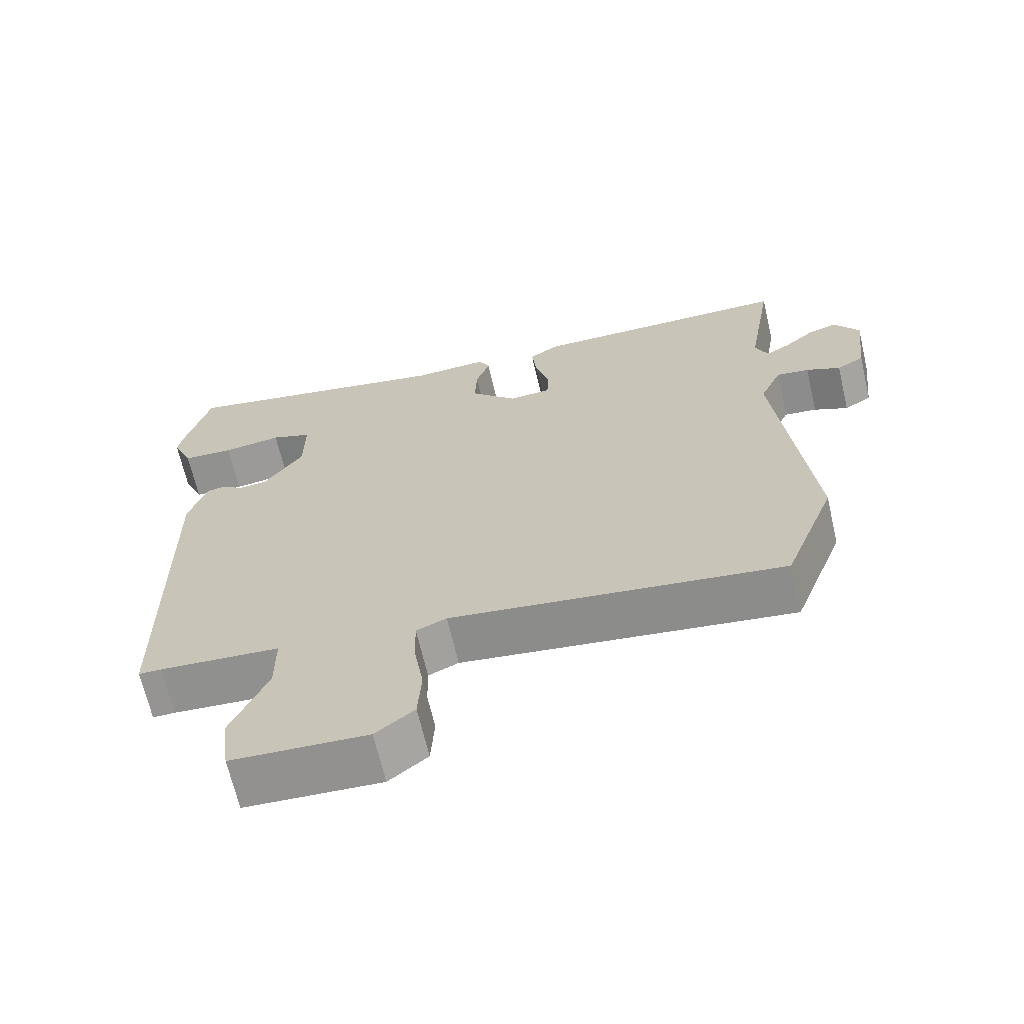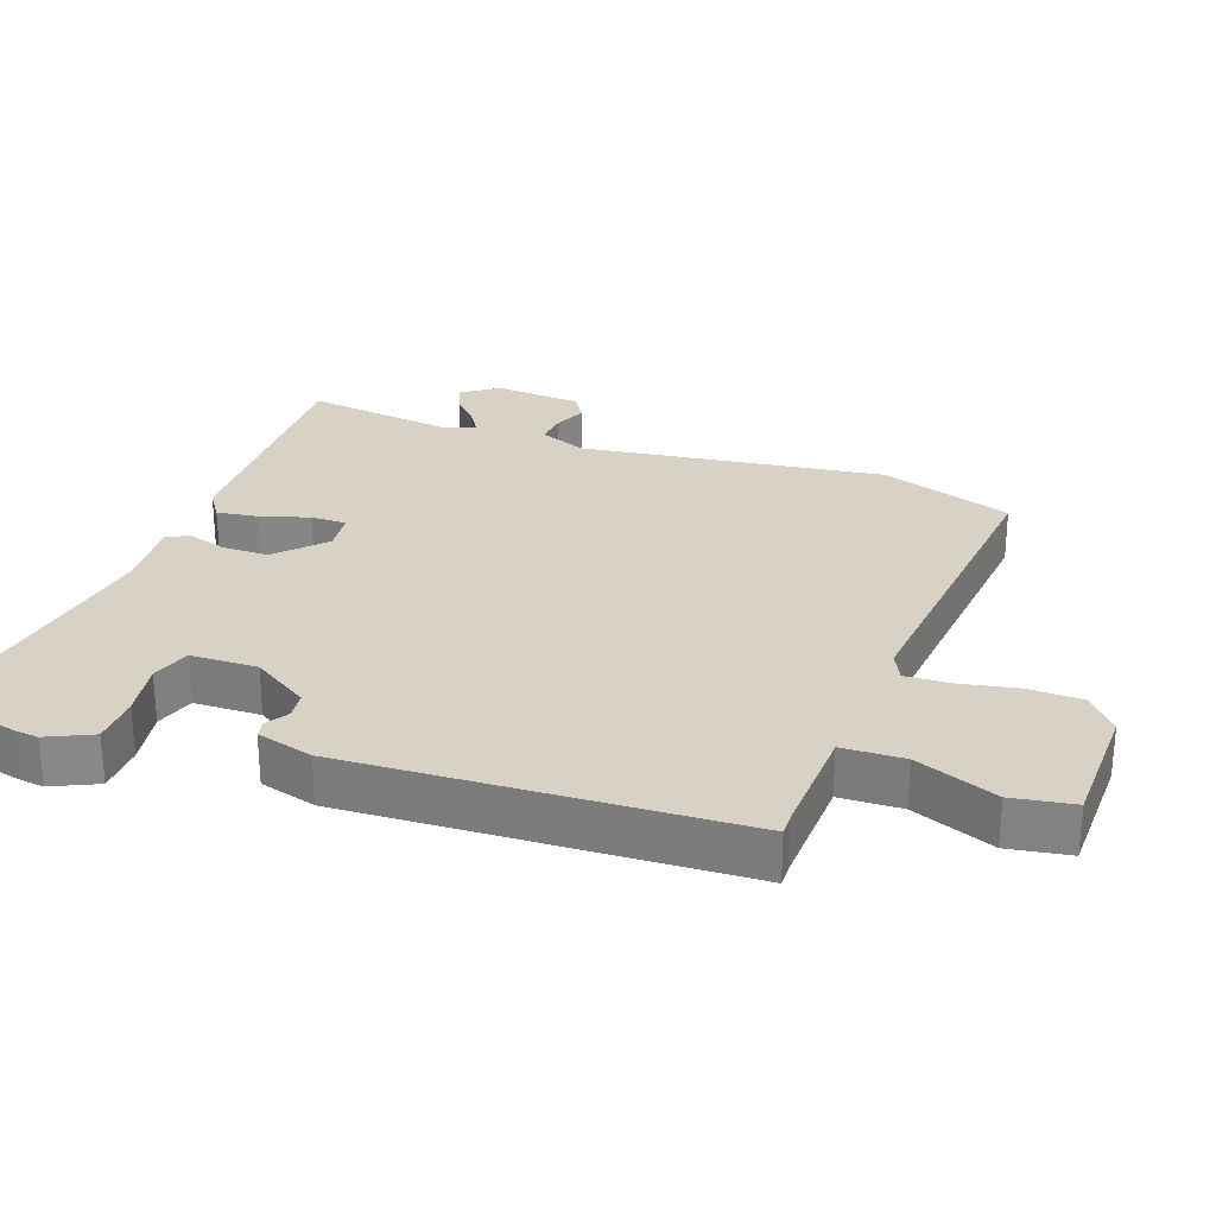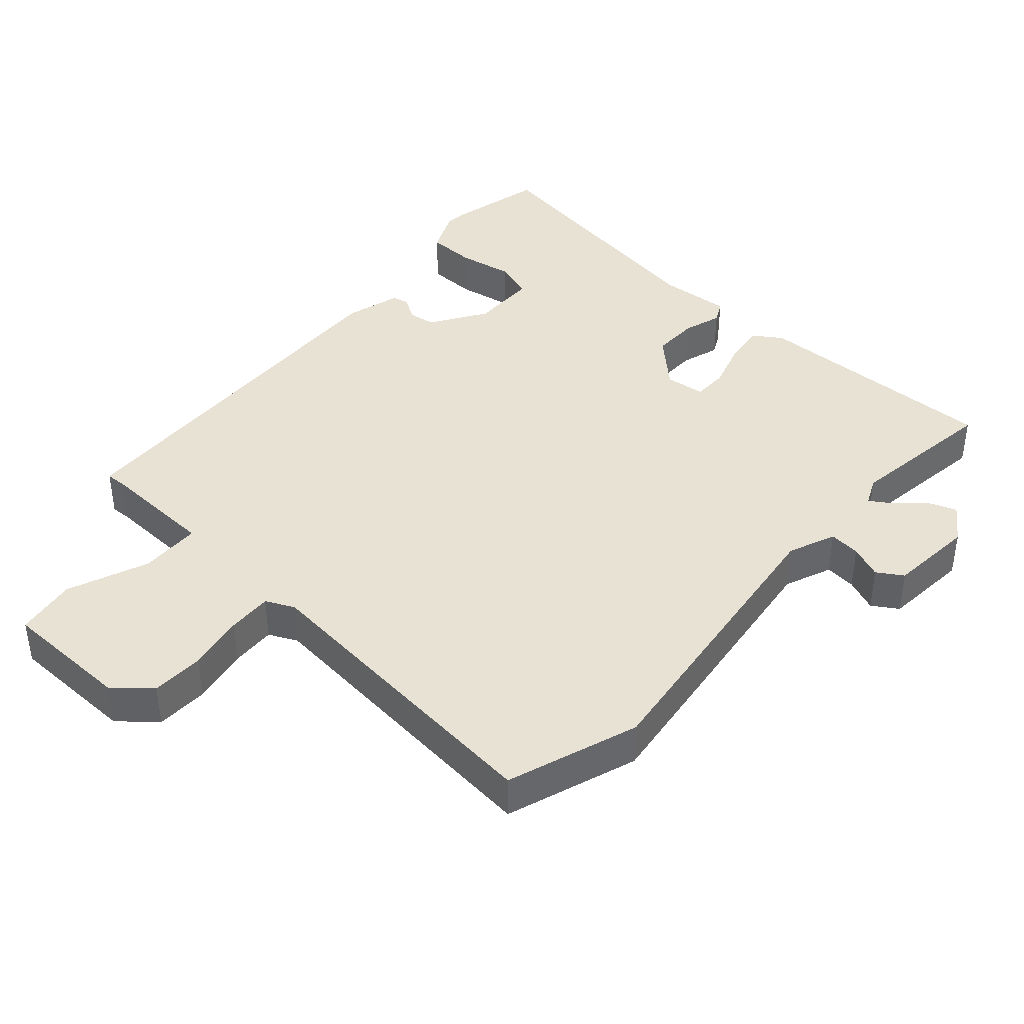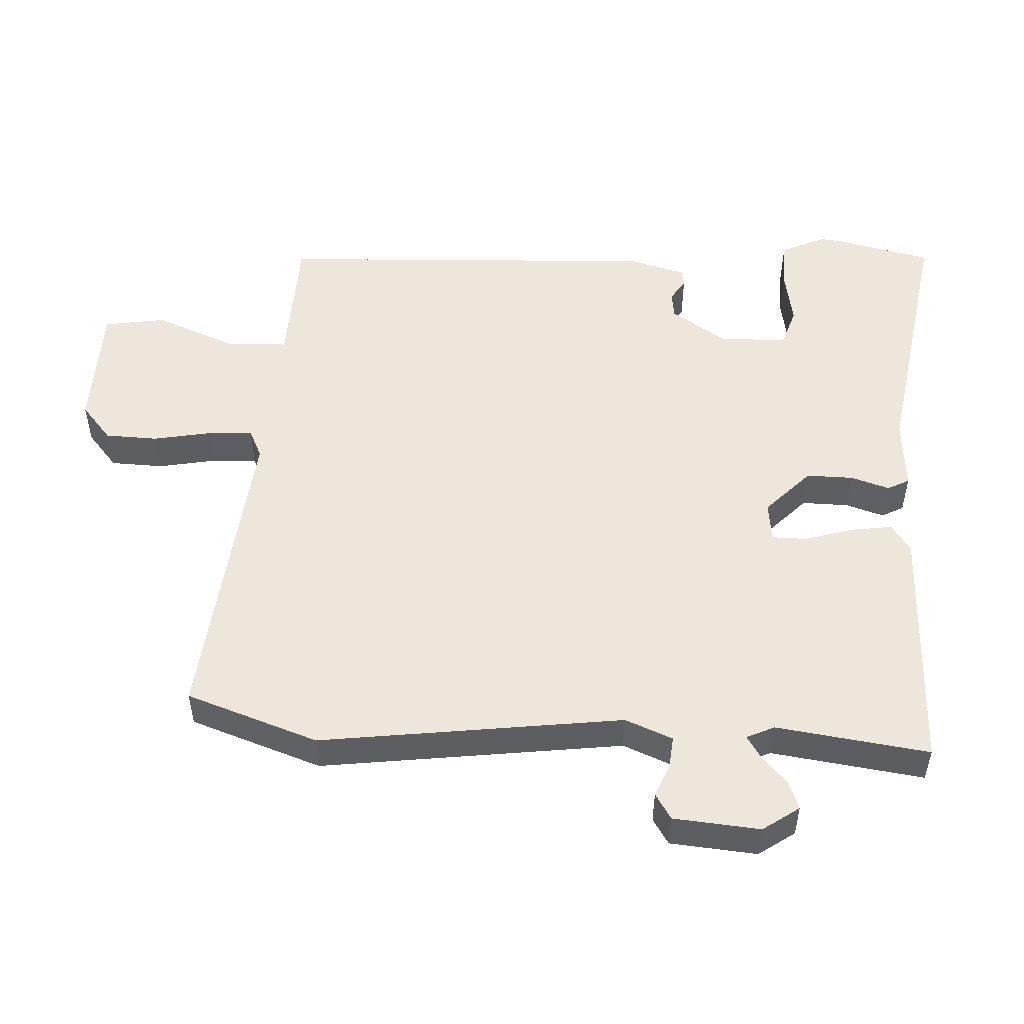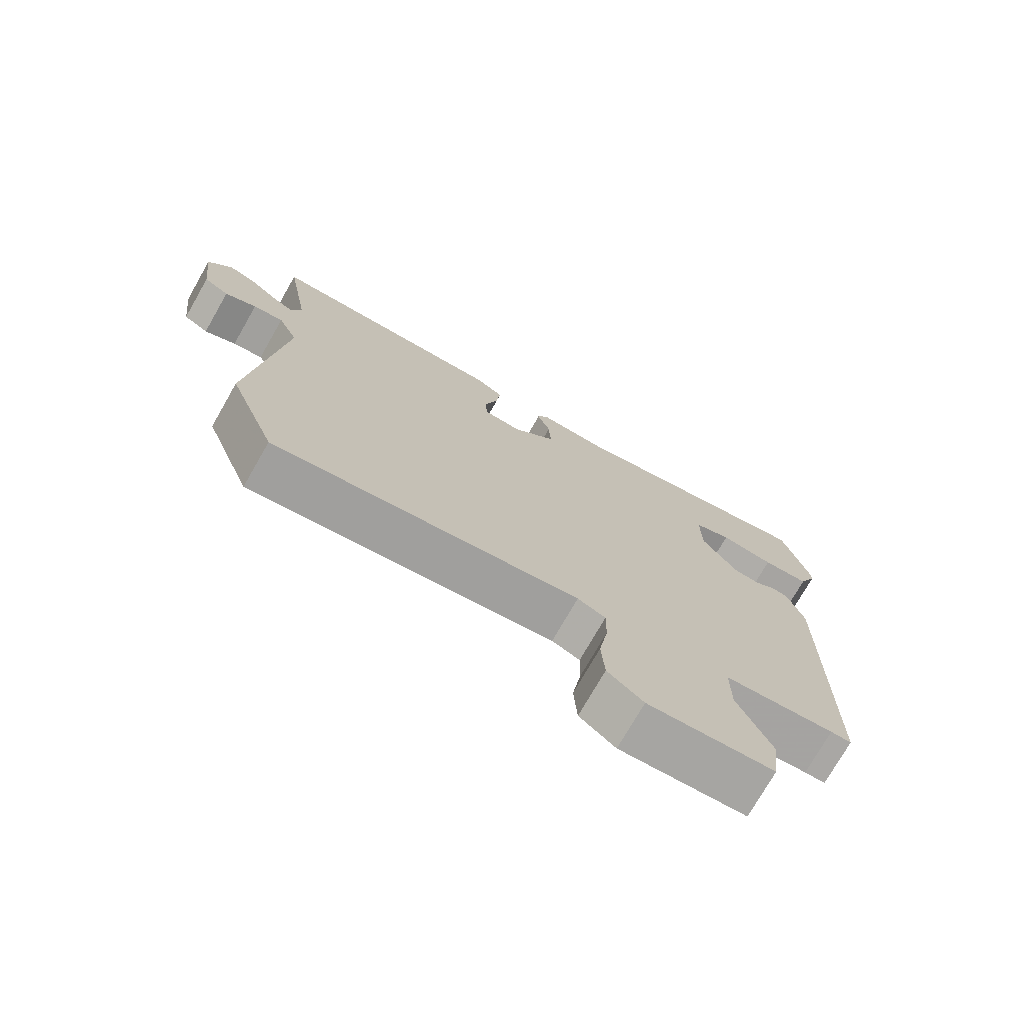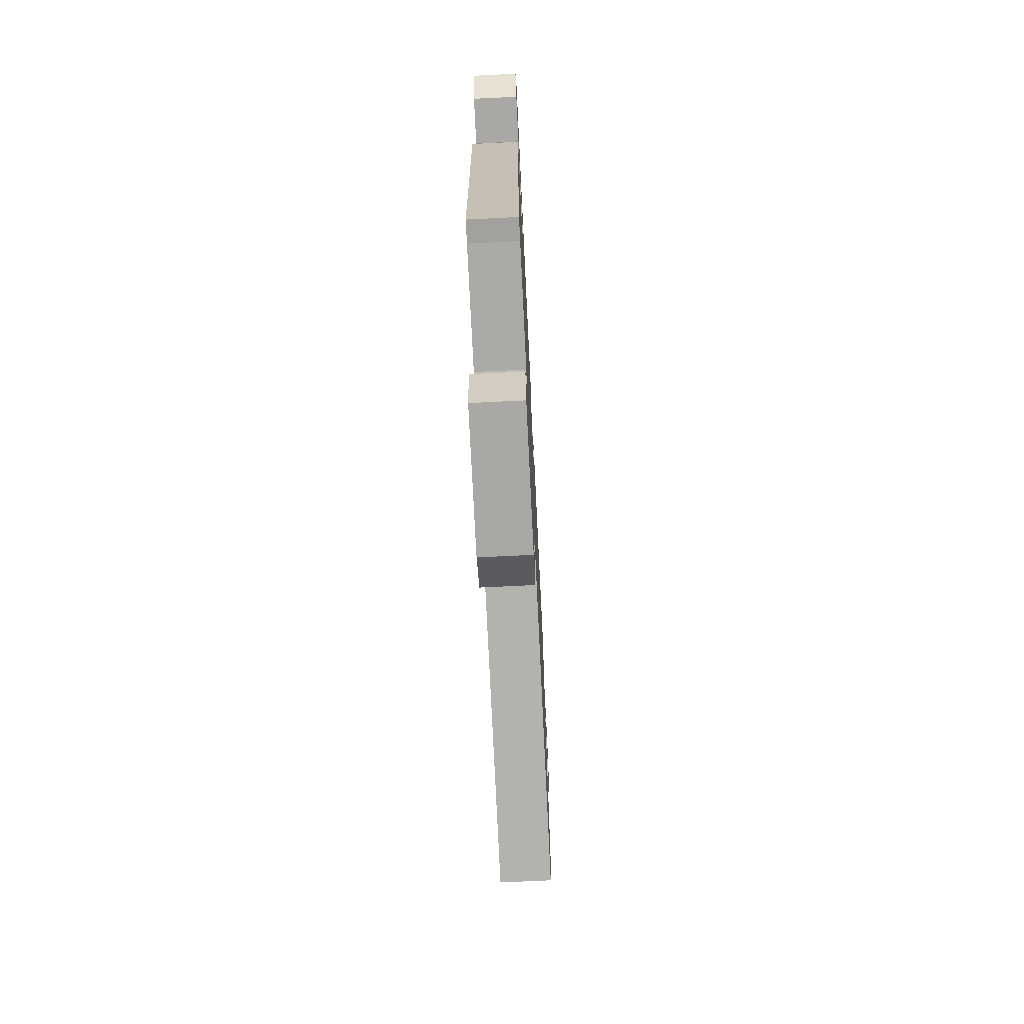
<metadata>
{"format":"obj","ext":"obj","renderer":"f3d","projection":"perspective","resolution":1024,"background":"white","views":[{"elev":-67.1,"azim":-166.9,"up":"+Z"},{"elev":27.5,"azim":107.9,"up":"+Y"},{"elev":40.7,"azim":-140.0,"up":"+Y"},{"elev":51.4,"azim":-88.7,"up":"+Y"},{"elev":-74.8,"azim":-29.8,"up":"+Z"},{"elev":-72.1,"azim":92.8,"up":"+Z"}]}
</metadata>
<code>
v -0.47 0.07 -0.578
v -0.544 0.07 -0.383
v -0.498 0.07 0.07
v -0.529 0.07 0.14
v -0.576 0.07 0.134
v -0.625 0.07 0.112
v -0.664 0.07 0.135
v -0.679 0.07 0.264
v -0.643 0.07 0.319
v -0.601 0.07 0.305
v -0.558 0.07 0.268
v -0.524 0.07 0.248
v -0.506 0.07 0.29
v -0.544 0.07 0.517
v -0.169 0.07 0.52
v -0.126 0.07 0.493
v -0.133 0.07 0.43
v -0.153 0.07 0.358
v -0.151 0.07 0.305
v -0.091 0.07 0.3
v -0.024 0.07 0.368
v -0.027 0.07 0.438
v -0.047 0.07 0.495
v -0.031 0.07 0.528
v 0.077 0.07 0.523
v 0.474 0.07 0.6
v 0.511 0.07 0.459
v 0.516 0.07 0.425
v 0.487 0.07 0.357
v 0.414 0.07 0.353
v 0.33 0.07 0.365
v 0.272 0.07 0.344
v 0.273 0.07 0.244
v 0.329 0.07 0.162
v 0.37 0.07 0.158
v 0.402 0.07 0.18
v 0.428 0.07 0.176
v 0.454 0.07 0.093
v 0.446 0.07 -0.486
v 0.414 0.07 -0.486
v 0.243 0.07 -0.498
v 0.243 0.07 -0.59
v 0.295 0.07 -0.71
v 0.283 0.07 -0.802
v 0.09 0.07 -0.812
v 0.035 0.07 -0.768
v 0.03 0.07 -0.689
v 0.044 0.07 -0.602
v 0.045 0.07 -0.535
v 0.002 0.07 -0.516
v -0.47 0 -0.578
v -0.544 0 -0.383
v -0.498 0 0.07
v -0.529 0 0.14
v -0.576 0 0.134
v -0.625 0 0.112
v -0.664 0 0.135
v -0.679 0 0.264
v -0.643 0 0.319
v -0.601 0 0.305
v -0.558 0 0.268
v -0.524 0 0.248
v -0.506 0 0.29
v -0.544 0 0.517
v -0.169 0 0.52
v -0.126 0 0.493
v -0.133 0 0.43
v -0.153 0 0.358
v -0.151 0 0.305
v -0.091 0 0.3
v -0.024 0 0.368
v -0.027 0 0.438
v -0.047 0 0.495
v -0.031 0 0.528
v 0.077 0 0.523
v 0.474 0 0.6
v 0.511 0 0.459
v 0.516 0 0.425
v 0.487 0 0.357
v 0.414 0 0.353
v 0.33 0 0.365
v 0.272 0 0.344
v 0.273 0 0.244
v 0.329 0 0.162
v 0.37 0 0.158
v 0.402 0 0.18
v 0.428 0 0.176
v 0.454 0 0.093
v 0.446 0 -0.486
v 0.414 0 -0.486
v 0.243 0 -0.498
v 0.243 0 -0.59
v 0.295 0 -0.71
v 0.283 0 -0.802
v 0.09 0 -0.812
v 0.035 0 -0.768
v 0.03 0 -0.689
v 0.044 0 -0.602
v 0.045 0 -0.535
v 0.002 0 -0.516
f 45 46 47 48
f 45 48 49
f 42 43 44 45
f 41 42 45 49
f 37 38 39 40
f 35 36 37 40
f 34 35 40 41
f 33 34 41 49
f 28 29 30 31
f 26 27 28 31
f 25 26 31 32
f 22 23 24 25
f 21 22 25 32
f 20 21 32 33
f 15 16 17 18
f 13 14 15 18
f 12 13 18 19
f 8 9 10 11
f 8 11 12
f 5 6 7 8
f 4 5 8 12
f 3 4 12 19
f 50 1 2 3
f 20 33 49 50
f 3 19 20 50
f 98 97 96 95
f 99 98 95
f 95 94 93 92
f 99 95 92 91
f 90 89 88 87
f 90 87 86 85
f 91 90 85 84
f 99 91 84 83
f 81 80 79 78
f 81 78 77 76
f 82 81 76 75
f 75 74 73 72
f 82 75 72 71
f 83 82 71 70
f 68 67 66 65
f 68 65 64 63
f 69 68 63 62
f 61 60 59 58
f 62 61 58
f 58 57 56 55
f 62 58 55 54
f 69 62 54 53
f 53 52 51 100
f 100 99 83 70
f 100 70 69 53
f 1 51 52 2
f 2 52 53 3
f 3 53 54 4
f 4 54 55 5
f 5 55 56 6
f 6 56 57 7
f 7 57 58 8
f 8 58 59 9
f 9 59 60 10
f 10 60 61 11
f 11 61 62 12
f 12 62 63 13
f 13 63 64 14
f 14 64 65 15
f 15 65 66 16
f 16 66 67 17
f 17 67 68 18
f 18 68 69 19
f 19 69 70 20
f 20 70 71 21
f 21 71 72 22
f 22 72 73 23
f 23 73 74 24
f 24 74 75 25
f 25 75 76 26
f 26 76 77 27
f 27 77 78 28
f 28 78 79 29
f 29 79 80 30
f 30 80 81 31
f 31 81 82 32
f 32 82 83 33
f 33 83 84 34
f 34 84 85 35
f 35 85 86 36
f 36 86 87 37
f 37 87 88 38
f 38 88 89 39
f 39 89 90 40
f 40 90 91 41
f 41 91 92 42
f 42 92 93 43
f 43 93 94 44
f 44 94 95 45
f 45 95 96 46
f 46 96 97 47
f 47 97 98 48
f 48 98 99 49
f 49 99 100 50
f 50 100 51 1

</code>
